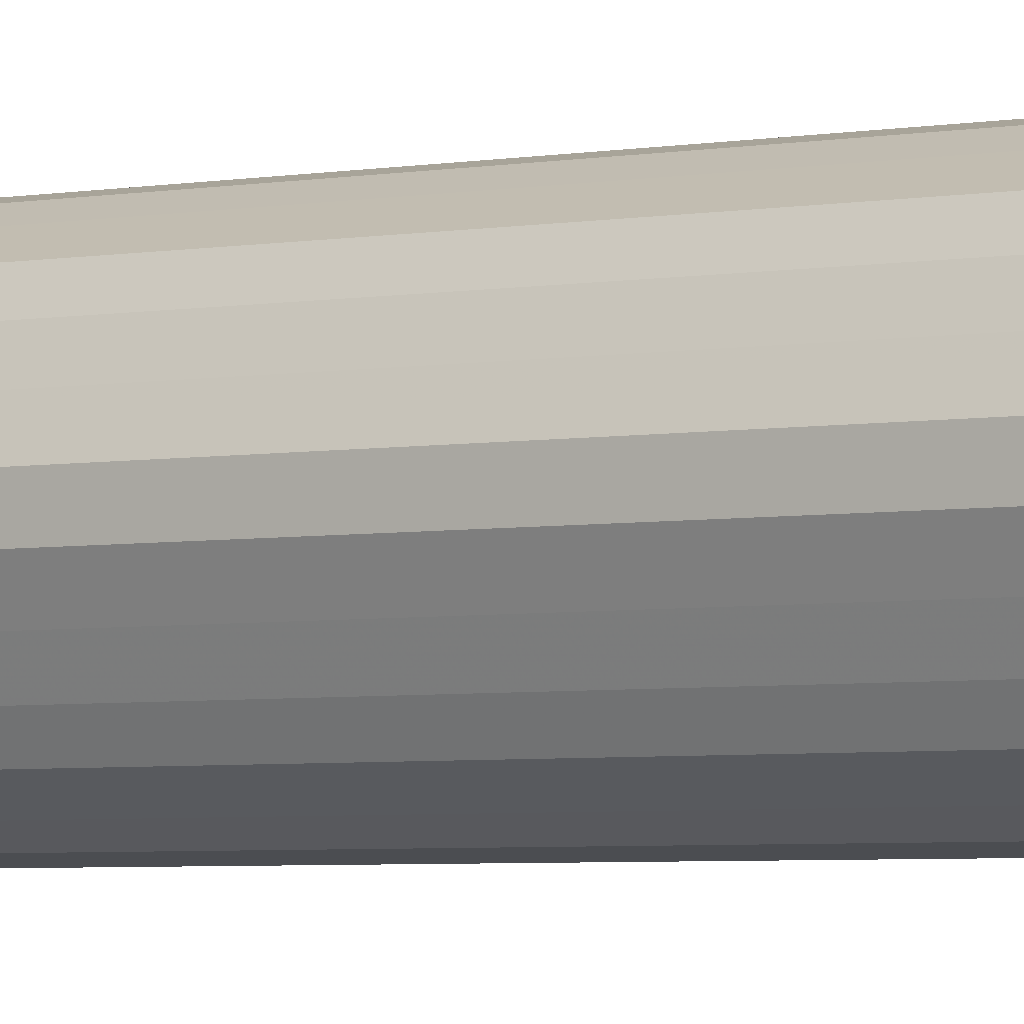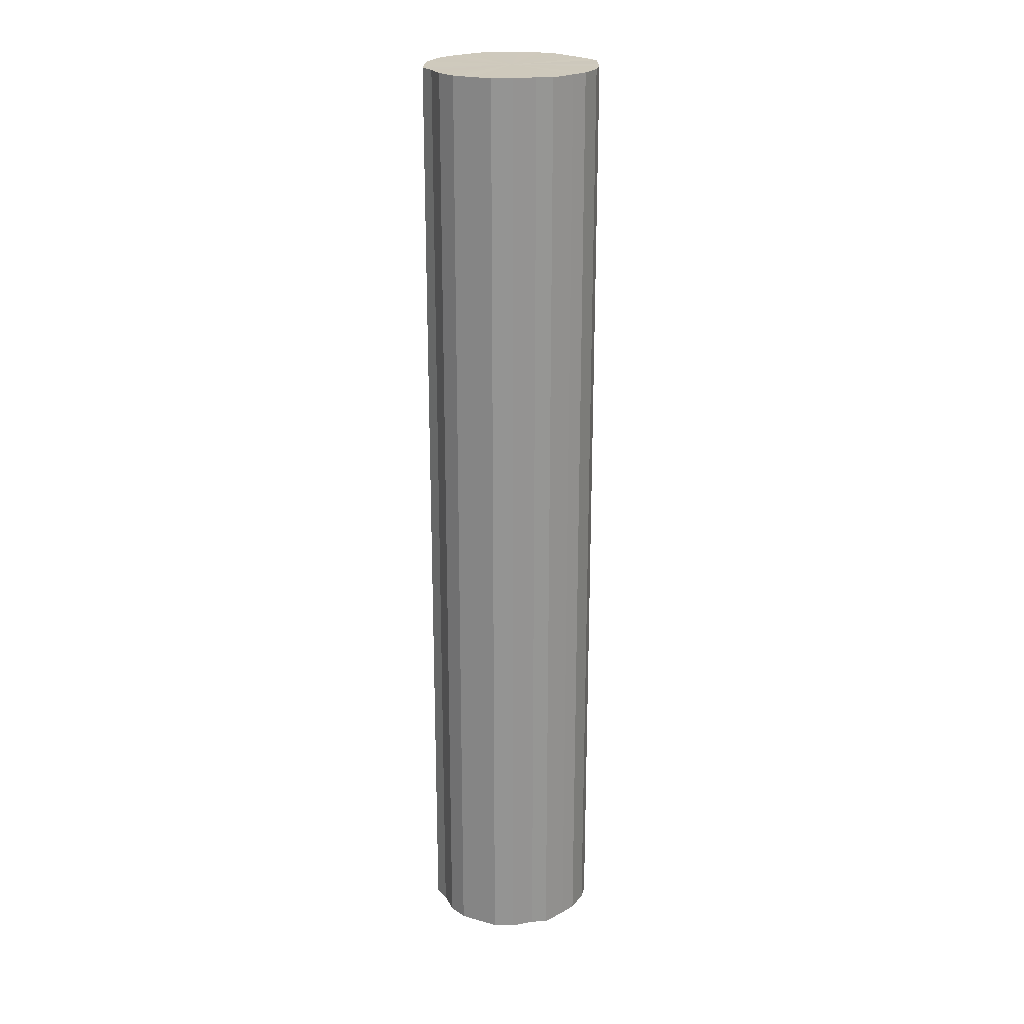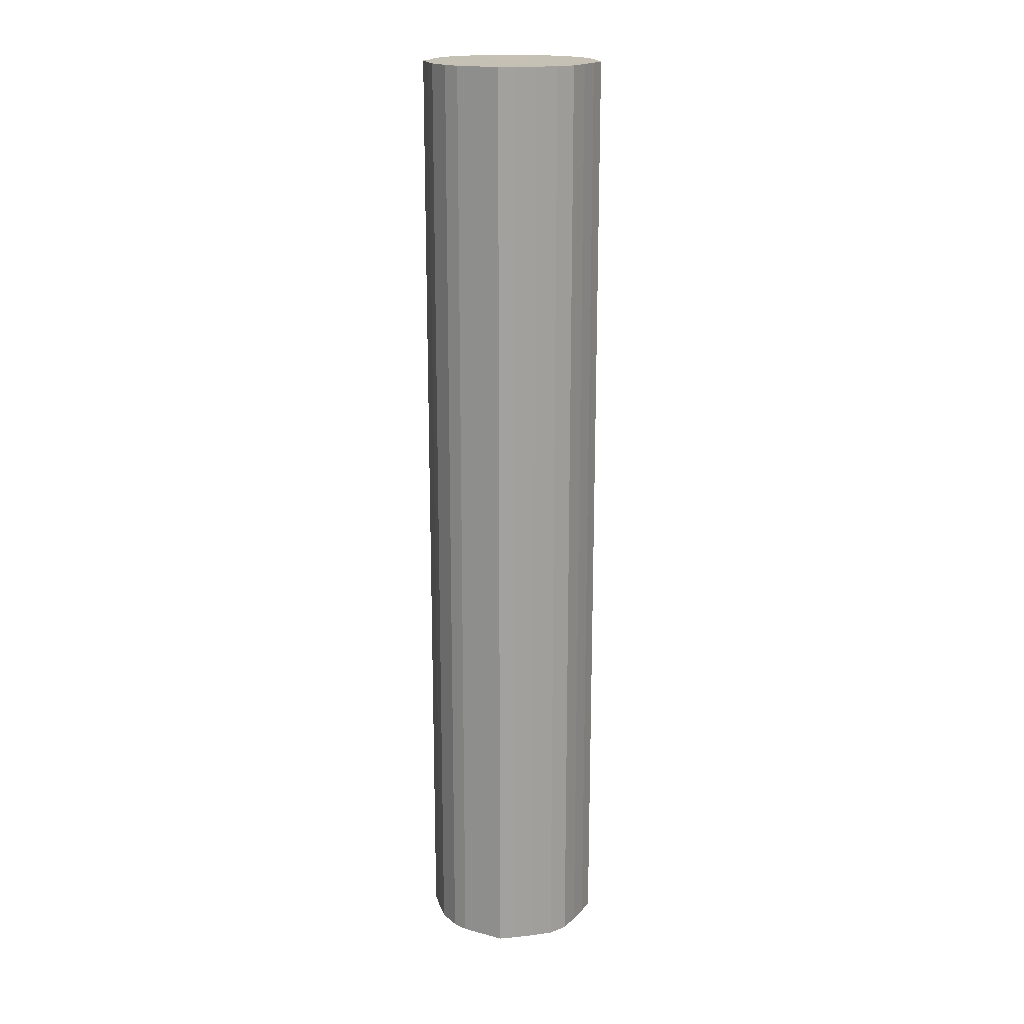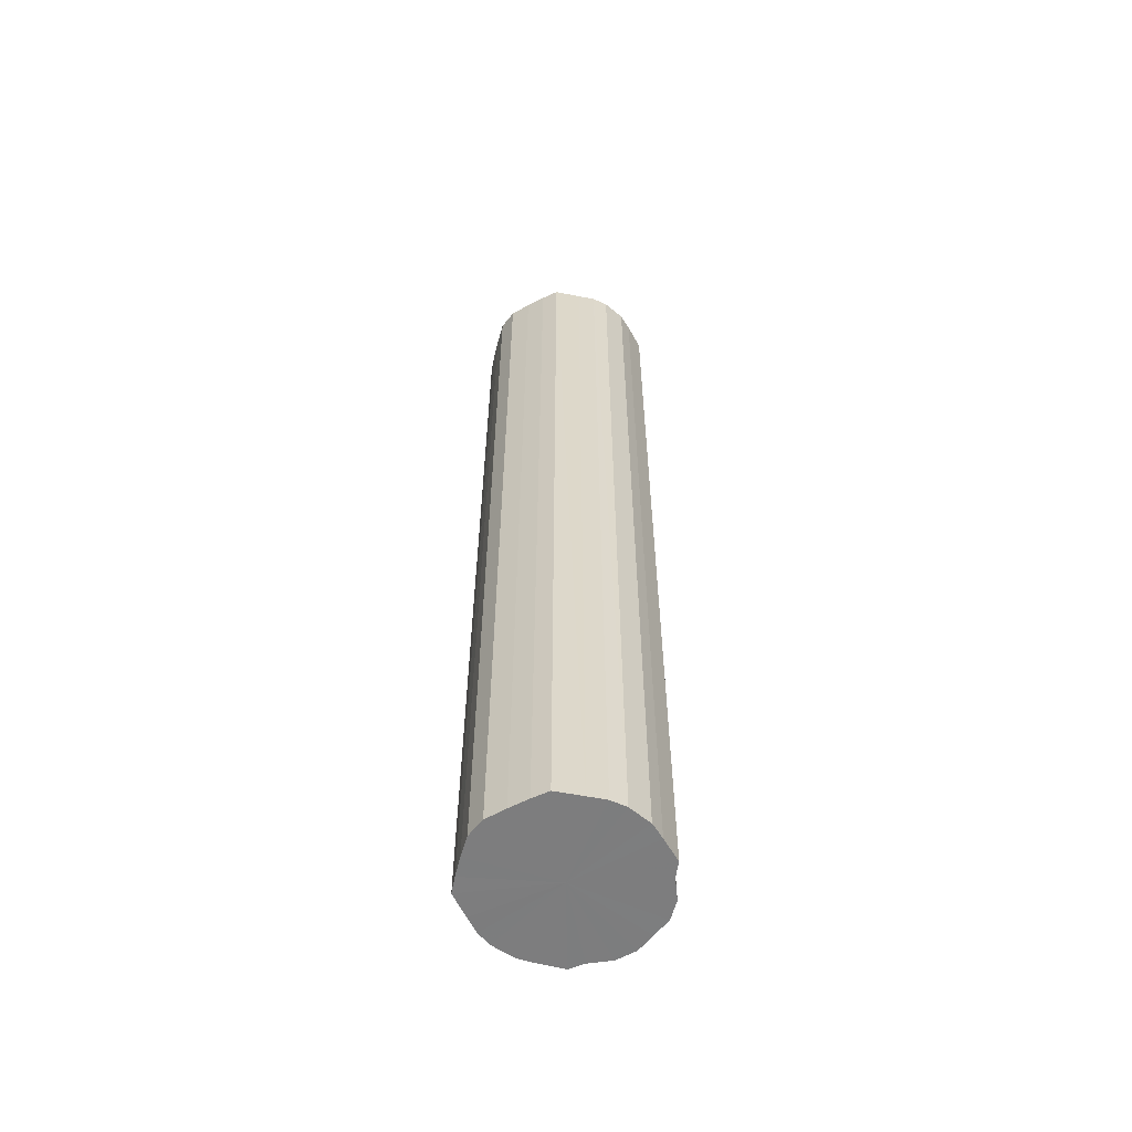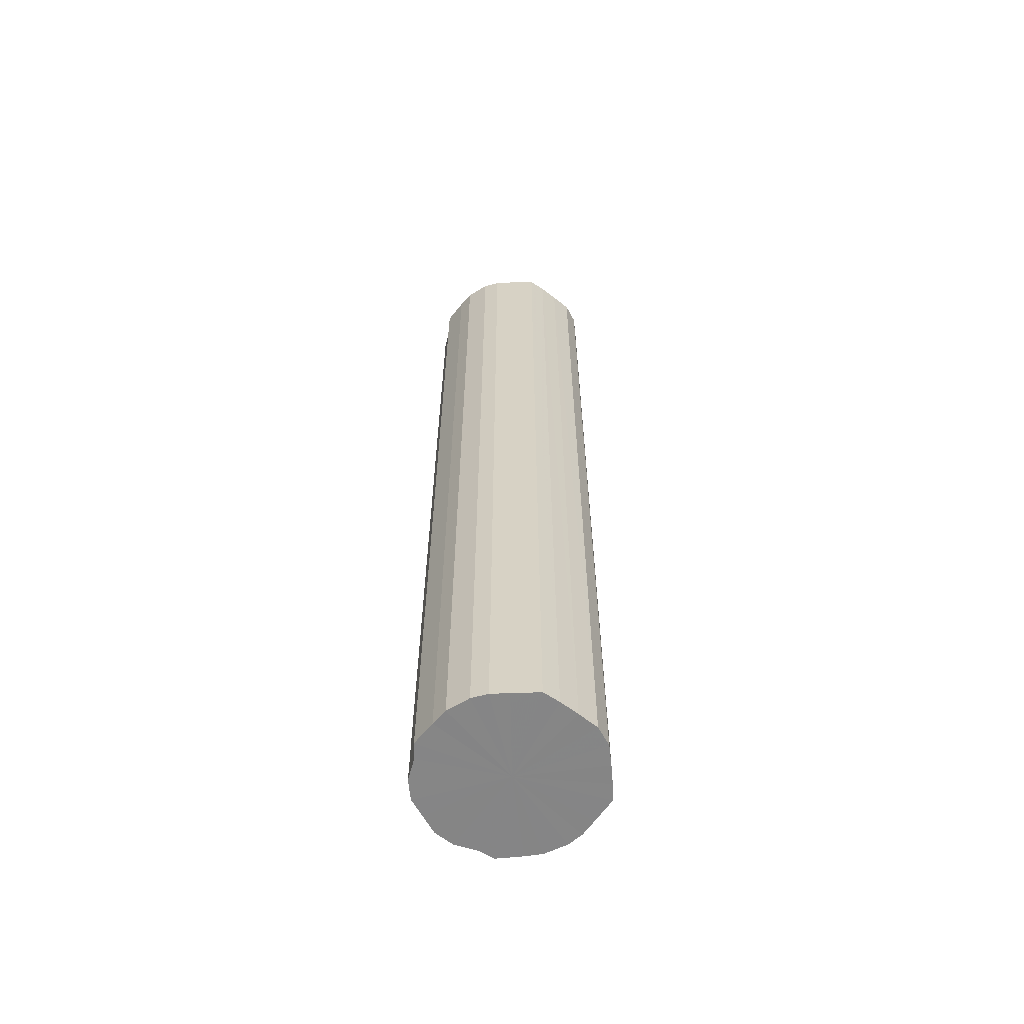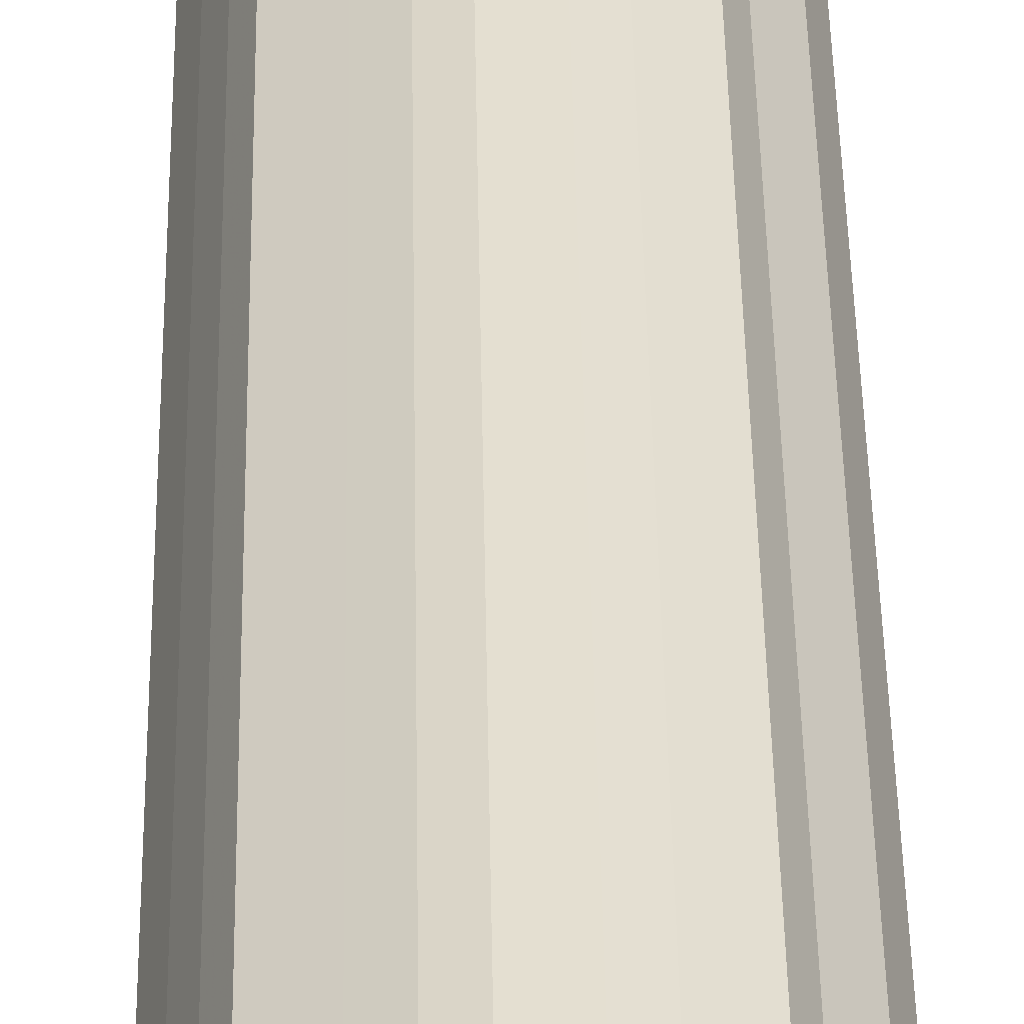
<metadata>
{"format":"obj","ext":"obj","renderer":"f3d","projection":"perspective","resolution":1024,"background":"white","views":[{"elev":-3.4,"azim":126.2,"up":"+Z"},{"elev":22.6,"azim":-64.4,"up":"+Y"},{"elev":18.4,"azim":53.6,"up":"+Y"},{"elev":-59.1,"azim":142.1,"up":"+Y"},{"elev":-61.9,"azim":28.7,"up":"+Y"},{"elev":36.2,"azim":179.2,"up":"+Z"}]}
</metadata>
<code>
o 29236
v 2242 1861 13.45
v 2242 1861 13.48
v 2242 1862 13.45
v 2242 1861 13.5
v 2242 1862 13.48
v 2242 1861 13.43
v 2242 1862 13.43
v 2242 1861 13.52
v 2242 1862 13.5
v 2242 1861 13.4
v 2242 1862 13.4
v 2242 1861 13.54
v 2242 1862 13.52
v 2242 1861 13.38
v 2242 1862 13.38
v 2242 1861 13.55
v 2242 1862 13.54
v 2242 1861 13.37
v 2242 1862 13.37
v 2242 1861 13.56
v 2242 1862 13.55
v 2242 1861 13.35
v 2242 1862 13.35
v 2242 1861 13.56
v 2242 1862 13.56
v 2242 1861 13.35
v 2242 1862 13.35
v 2242 1861 13.56
v 2242 1862 13.56
v 2242 1861 13.34
v 2242 1862 13.34
v 2242 1861 13.55
v 2242 1862 13.56
v 2242 1861 13.35
v 2242 1862 13.35
v 2242 1861 13.53
v 2242 1862 13.55
v 2242 1861 13.36
v 2242 1862 13.36
v 2242 1861 13.51
v 2242 1862 13.53
v 2242 1861 13.37
v 2242 1862 13.37
v 2242 1861 13.49
v 2242 1862 13.51
v 2242 1861 13.39
v 2242 1862 13.39
v 2242 1861 13.47
v 2242 1862 13.49
v 2242 1861 13.42
v 2242 1862 13.42
v 2242 1861 13.44
v 2242 1862 13.47
v 2242 1862 13.44
v 2242 1862 13.45
v 2242 1861 13.48
v 2242 1862 13.48
v 2242 1861 13.5
v 2242 1862 13.5
v 2242 1862 13.43
v 2242 1861 13.45
v 2242 1862 13.4
v 2242 1861 13.43
v 2242 1861 13.52
v 2242 1862 13.52
v 2242 1862 13.38
v 2242 1861 13.4
v 2242 1862 13.37
v 2242 1861 13.38
v 2242 1861 13.54
v 2242 1862 13.54
v 2242 1862 13.35
v 2242 1861 13.37
v 2242 1862 13.35
v 2242 1861 13.35
v 2242 1861 13.55
v 2242 1862 13.55
v 2242 1862 13.34
v 2242 1861 13.35
v 2242 1862 13.35
v 2242 1861 13.34
v 2242 1861 13.56
v 2242 1862 13.56
v 2242 1862 13.36
v 2242 1861 13.35
v 2242 1862 13.37
v 2242 1861 13.36
v 2242 1861 13.56
v 2242 1862 13.56
v 2242 1862 13.39
v 2242 1861 13.37
v 2242 1862 13.42
v 2242 1861 13.39
v 2242 1861 13.56
v 2242 1862 13.56
v 2242 1862 13.44
v 2242 1861 13.42
v 2242 1862 13.47
v 2242 1861 13.44
v 2242 1861 13.55
v 2242 1862 13.55
v 2242 1862 13.49
v 2242 1861 13.47
v 2242 1862 13.51
v 2242 1861 13.49
v 2242 1861 13.53
v 2242 1862 13.53
v 2242 1861 13.51
v 2242 1861 13.45
v 2242 1861 13.48
v 2242 1861 13.45
v 2242 1861 13.5
v 2242 1861 13.43
v 2242 1861 13.52
v 2242 1861 13.4
v 2242 1861 13.54
v 2242 1861 13.38
v 2242 1861 13.55
v 2242 1861 13.37
v 2242 1861 13.56
v 2242 1861 13.35
v 2242 1861 13.56
v 2242 1861 13.35
v 2242 1861 13.56
v 2242 1861 13.34
v 2242 1861 13.55
v 2242 1861 13.35
v 2242 1861 13.53
v 2242 1861 13.36
v 2242 1861 13.51
v 2242 1861 13.37
v 2242 1861 13.49
v 2242 1861 13.39
v 2242 1861 13.47
v 2242 1861 13.42
v 2242 1861 13.44
v 2242 1862 13.45
v 2242 1862 13.45
v 2242 1862 13.48
v 2242 1862 13.43
v 2242 1862 13.5
v 2242 1862 13.4
v 2242 1862 13.52
v 2242 1862 13.38
v 2242 1862 13.54
v 2242 1862 13.37
v 2242 1862 13.55
v 2242 1862 13.35
v 2242 1862 13.56
v 2242 1862 13.35
v 2242 1862 13.56
v 2242 1862 13.34
v 2242 1862 13.56
v 2242 1862 13.35
v 2242 1862 13.55
v 2242 1862 13.36
v 2242 1862 13.53
v 2242 1862 13.37
v 2242 1862 13.51
v 2242 1862 13.39
v 2242 1862 13.49
v 2242 1862 13.42
v 2242 1862 13.47
v 2242 1862 13.44
f 1 2 3
f 2 4 5
f 6 1 7
f 4 8 9
f 10 6 11
f 8 12 13
f 14 10 15
f 12 16 17
f 18 14 19
f 16 20 21
f 22 18 23
f 20 24 25
f 26 22 27
f 24 28 29
f 30 26 31
f 28 32 33
f 34 30 35
f 32 36 37
f 38 34 39
f 36 40 41
f 42 38 43
f 40 44 45
f 46 42 47
f 44 48 49
f 50 46 51
f 48 52 53
f 52 50 54
f 55 56 57
f 57 58 59
f 60 61 55
f 62 63 60
f 59 64 65
f 66 67 62
f 68 69 66
f 65 70 71
f 72 73 68
f 74 75 72
f 71 76 77
f 78 79 74
f 80 81 78
f 77 82 83
f 84 85 80
f 86 87 84
f 83 88 89
f 90 91 86
f 92 93 90
f 89 94 95
f 96 97 92
f 98 99 96
f 95 100 101
f 102 103 98
f 104 105 102
f 101 106 107
f 107 108 104
f 109 110 111
f 109 112 110
f 109 111 113
f 109 114 112
f 109 113 115
f 109 116 114
f 109 115 117
f 109 118 116
f 109 117 119
f 109 120 118
f 109 119 121
f 109 122 120
f 109 121 123
f 109 124 122
f 109 123 125
f 109 126 124
f 109 125 127
f 109 128 126
f 109 127 129
f 109 130 128
f 109 129 131
f 109 132 130
f 109 131 133
f 109 134 132
f 109 133 135
f 109 136 134
f 109 135 136
f 137 138 139
f 137 140 138
f 137 139 141
f 137 142 140
f 137 141 143
f 137 144 142
f 137 143 145
f 137 146 144
f 137 145 147
f 137 148 146
f 137 147 149
f 137 150 148
f 137 149 151
f 137 152 150
f 137 151 153
f 137 154 152
f 137 153 155
f 137 156 154
f 137 155 157
f 137 158 156
f 137 157 159
f 137 160 158
f 137 159 161
f 137 162 160
f 137 161 163
f 137 164 162
f 137 163 164

</code>
